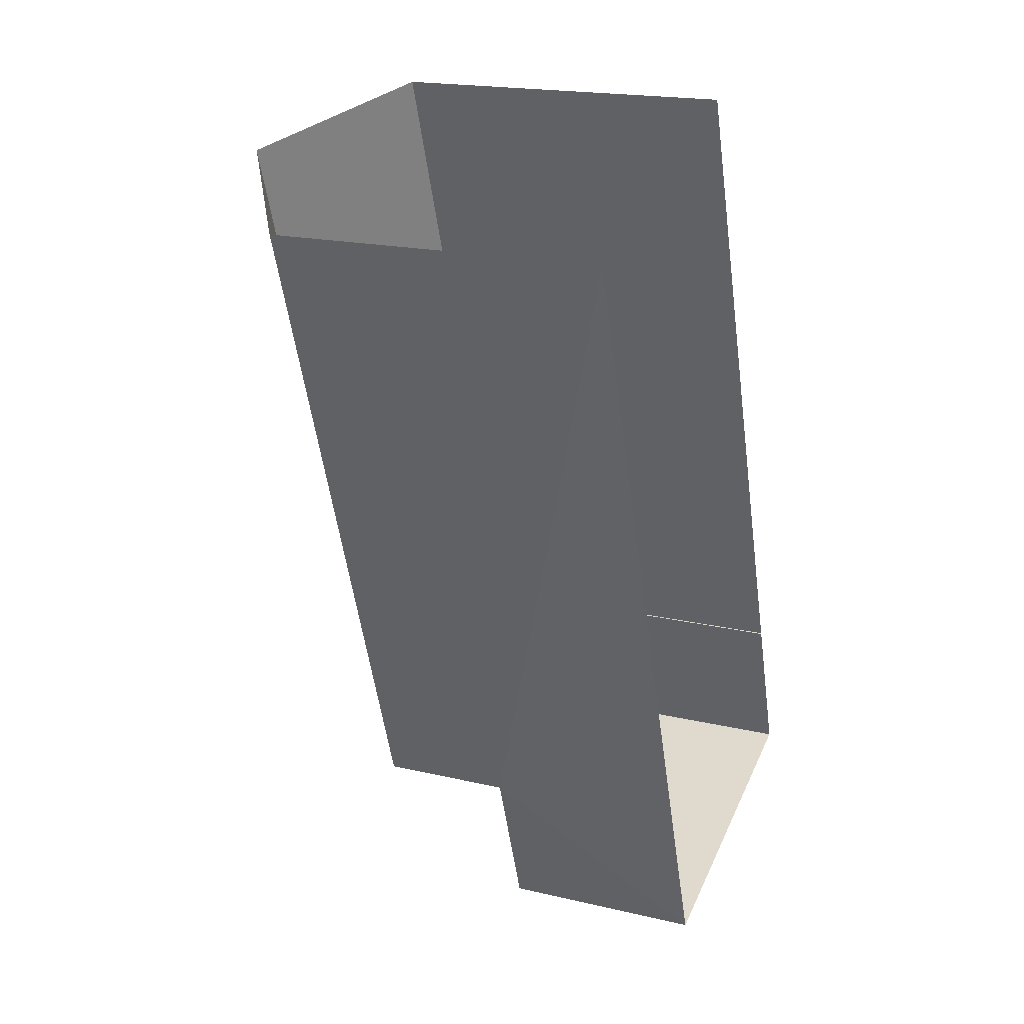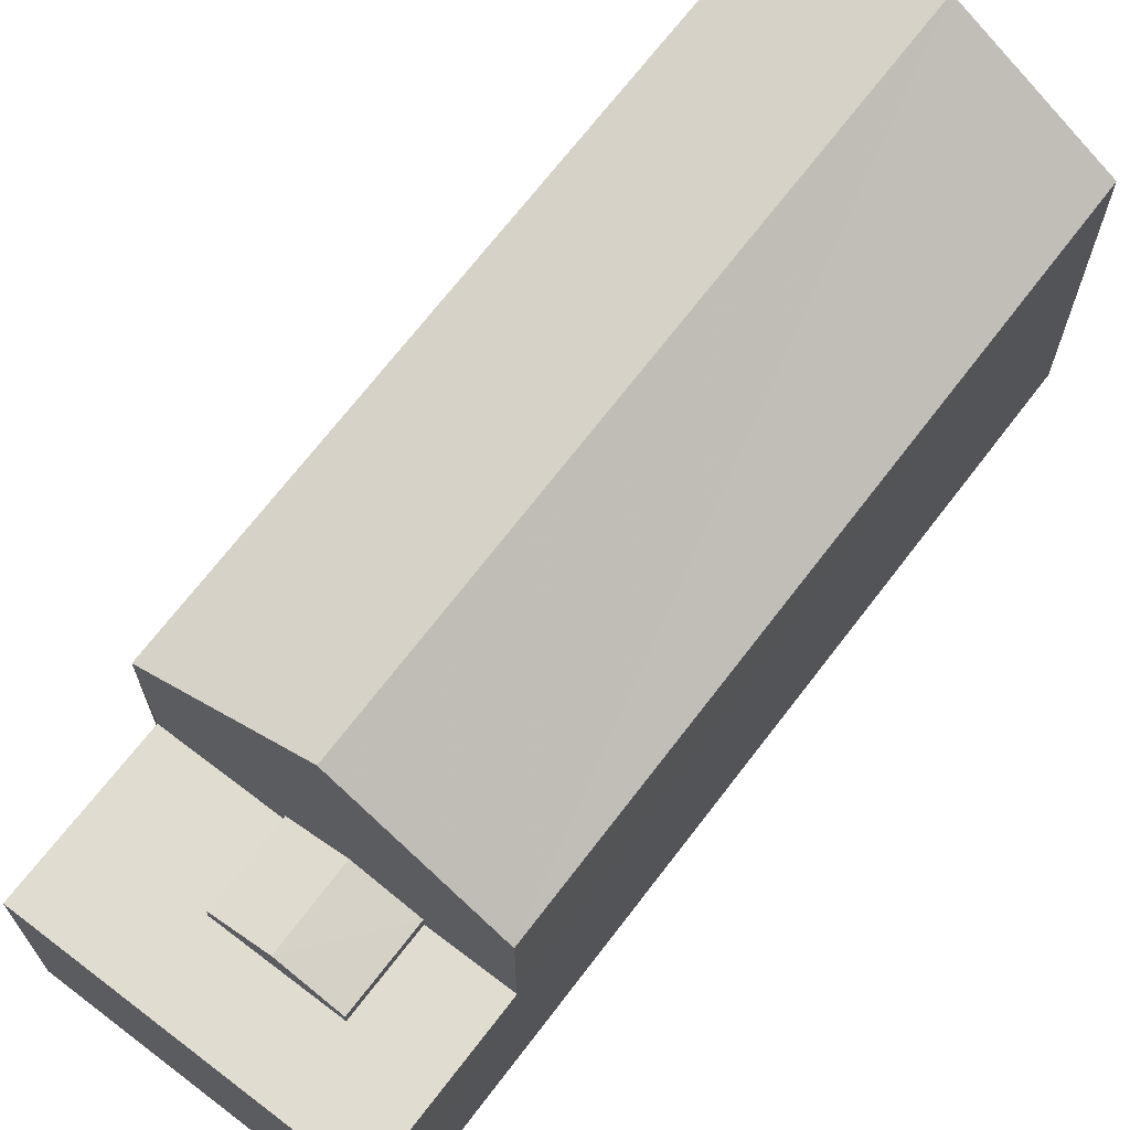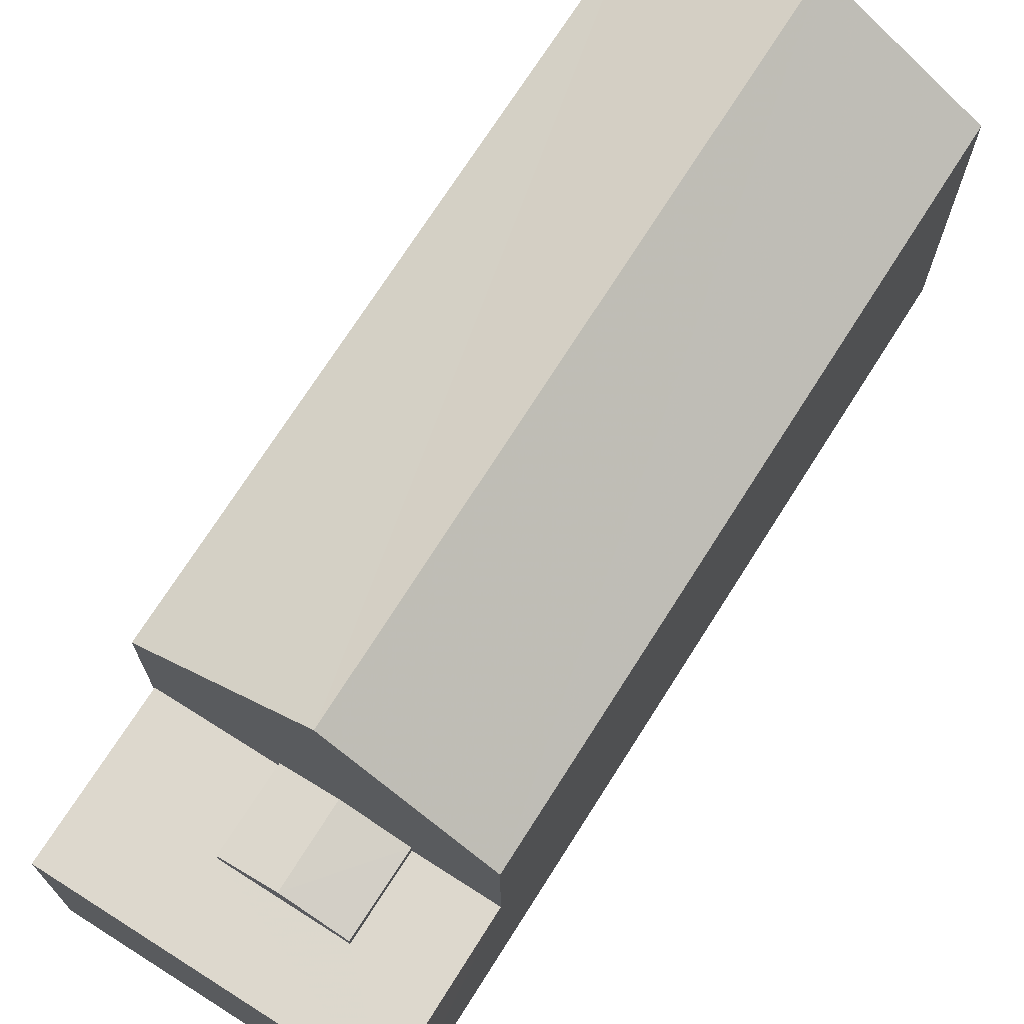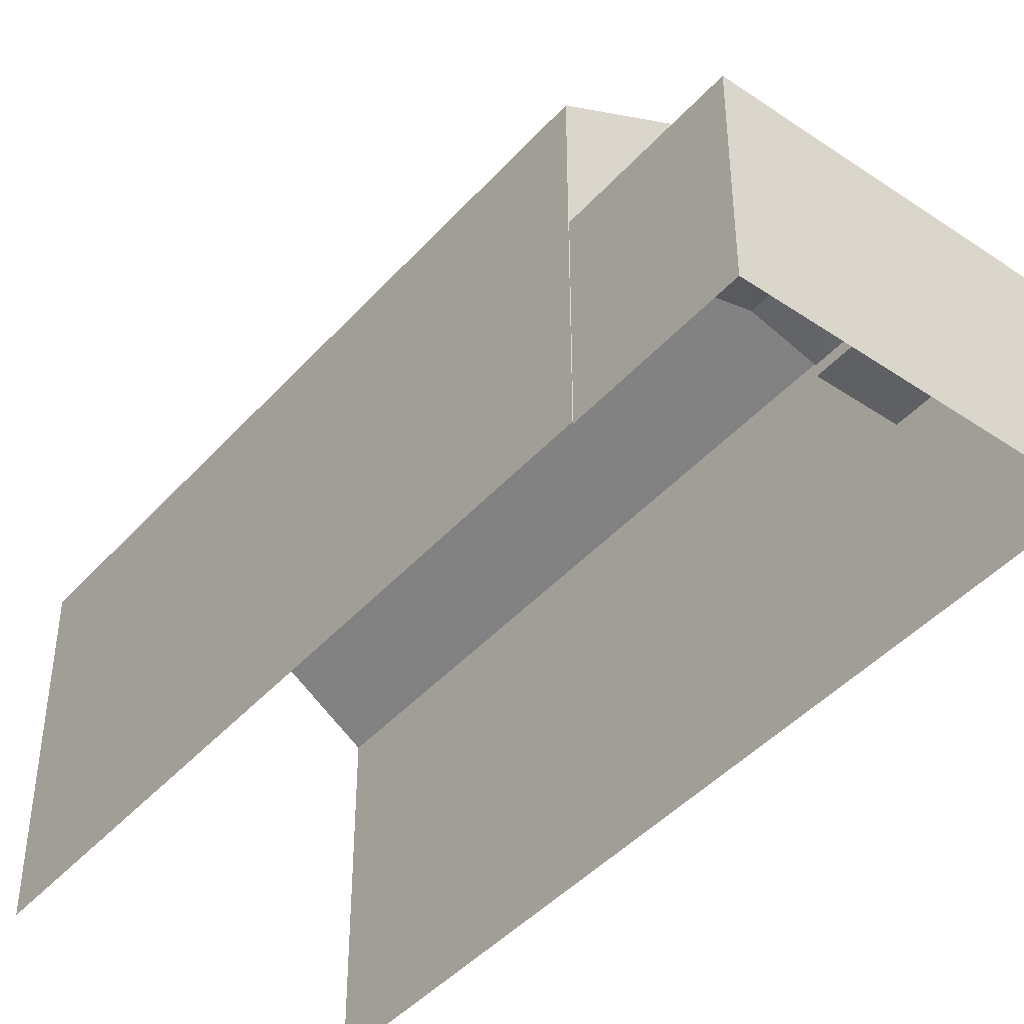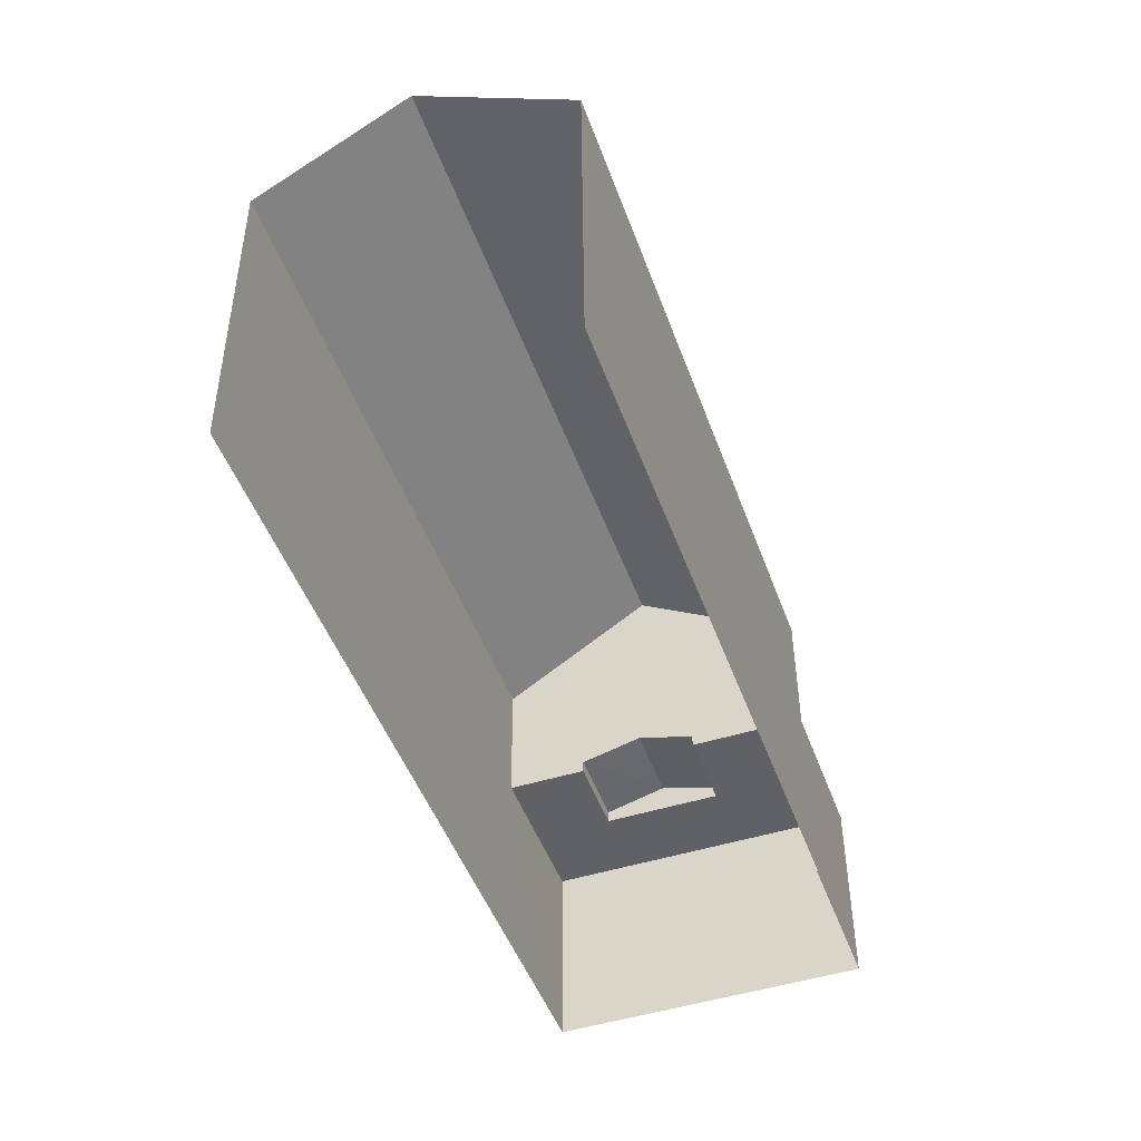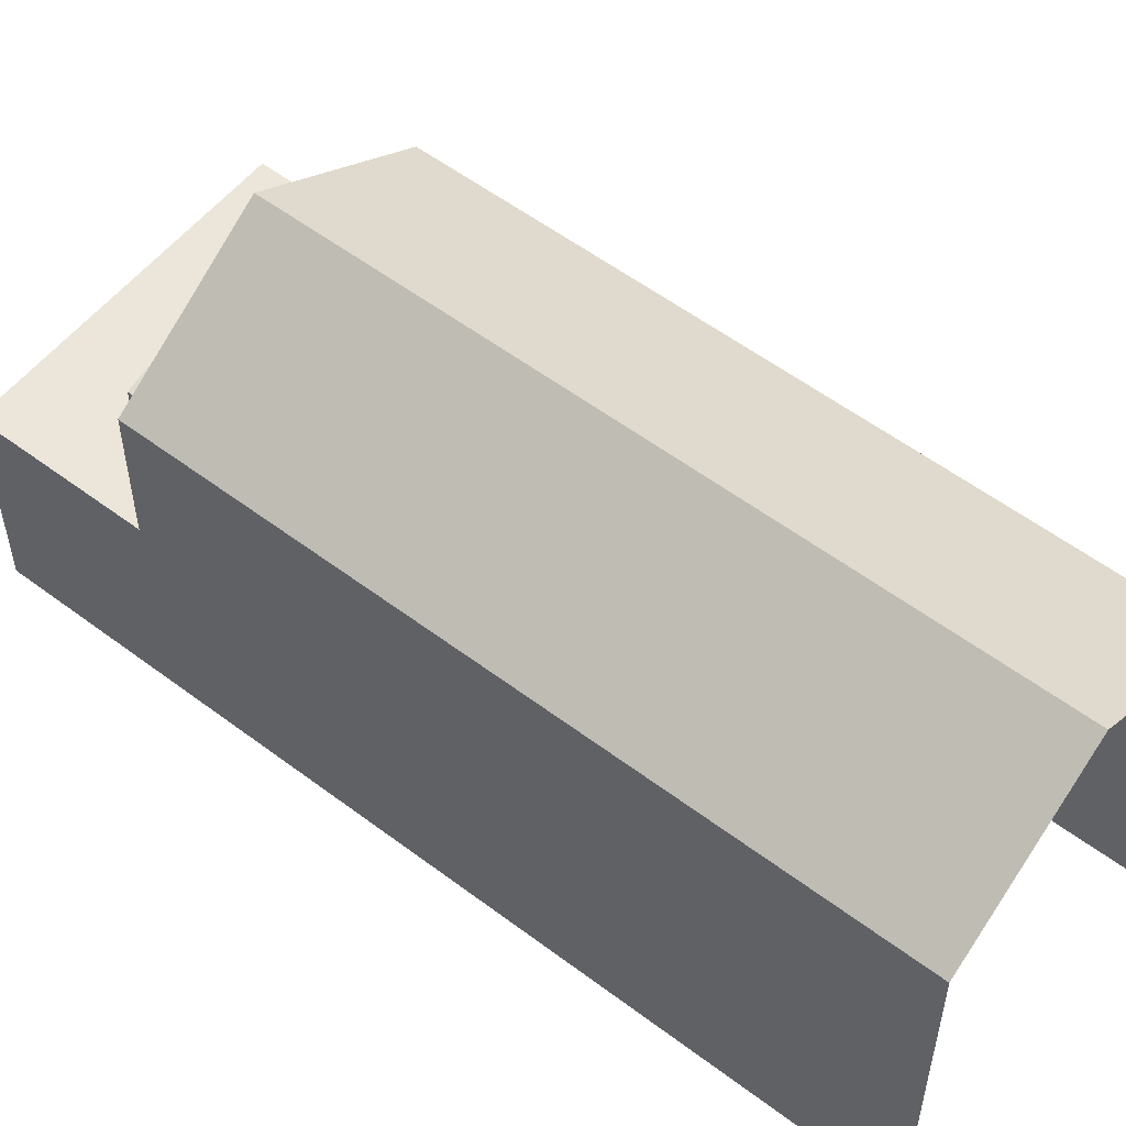
<metadata>
{"format":"obj","ext":"obj","renderer":"f3d","projection":"perspective","resolution":1024,"background":"white","views":[{"elev":19.1,"azim":114.0,"up":"+Y"},{"elev":69.5,"azim":18.0,"up":"+Z"},{"elev":72.2,"azim":13.1,"up":"+Z"},{"elev":-44.1,"azim":-57.8,"up":"+Z"},{"elev":42.6,"azim":179.8,"up":"+Y"},{"elev":55.7,"azim":109.1,"up":"+Z"}]}
</metadata>
<code>
v -2.242e+05 -1.278e+05 15.22
v -2.242e+05 -1.277e+05 15.22
v -2.242e+05 -1.278e+05 15.22
v -2.242e+05 -1.278e+05 15.22
v -2.242e+05 -1.277e+05 15.22
v -2.242e+05 -1.278e+05 15.22
v -2.242e+05 -1.278e+05 18.97
v -2.242e+05 -1.278e+05 18.97
v -2.242e+05 -1.278e+05 18.97
v -2.242e+05 -1.278e+05 18.97
v -2.242e+05 -1.278e+05 18.97
v -2.242e+05 -1.278e+05 18.97
v -2.242e+05 -1.278e+05 18.97
v -2.242e+05 -1.278e+05 18.97
v -2.242e+05 -1.278e+05 19.19
v -2.242e+05 -1.278e+05 19.49
v -2.242e+05 -1.278e+05 19.19
v -2.242e+05 -1.278e+05 19.49
v -2.242e+05 -1.278e+05 19.19
v -2.242e+05 -1.278e+05 19.19
v -2.242e+05 -1.278e+05 21.4
v -2.242e+05 -1.277e+05 21.4
v -2.242e+05 -1.277e+05 23.2
v -2.242e+05 -1.278e+05 23.2
v -2.242e+05 -1.277e+05 21.4
v -2.242e+05 -1.278e+05 21.4
f 1 2 3
f 3 4 1
f 5 2 1
f 6 5 1
f 2 5 22
f 22 25 23
f 22 5 25
f 7 8 9
f 10 11 12
f 10 13 11
f 13 8 7
f 9 8 14
f 13 10 8
f 15 16 17
f 15 18 16
f 18 19 16
f 18 20 19
f 21 22 23
f 24 21 23
f 25 26 24
f 23 25 24
f 22 11 2
f 2 11 3
f 22 21 11
f 3 11 13
f 1 4 7
f 9 1 7
f 13 4 3
f 13 7 4
f 19 8 16
f 8 10 16
f 10 17 16
f 14 8 19
f 20 14 19
f 6 25 5
f 6 26 25
f 6 1 9
f 6 9 26
f 26 20 24
f 12 11 15
f 21 15 11
f 24 18 21
f 20 9 14
f 18 15 21
f 20 18 24
f 26 9 20
f 15 17 10
f 12 15 10

</code>
